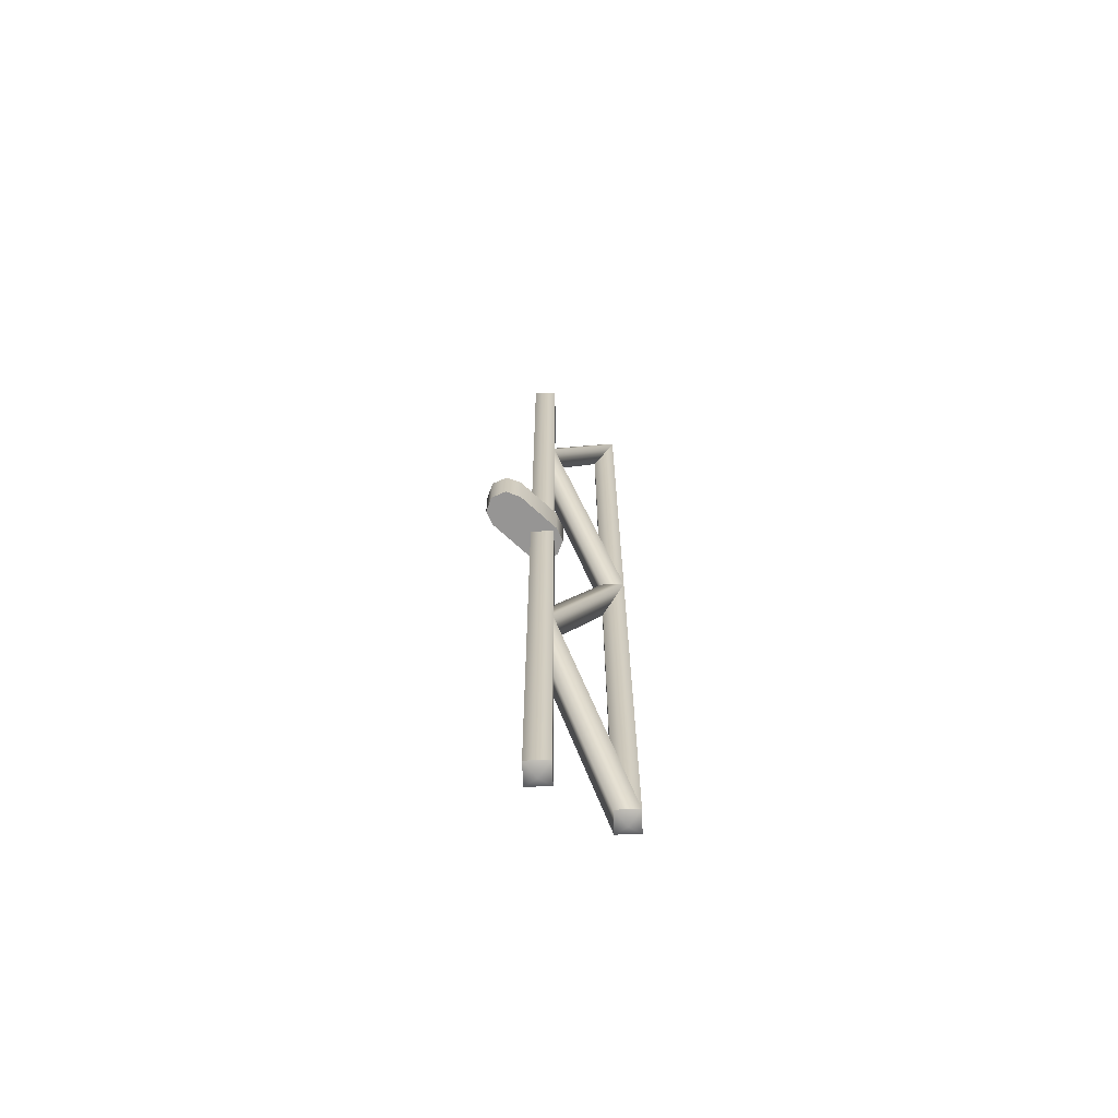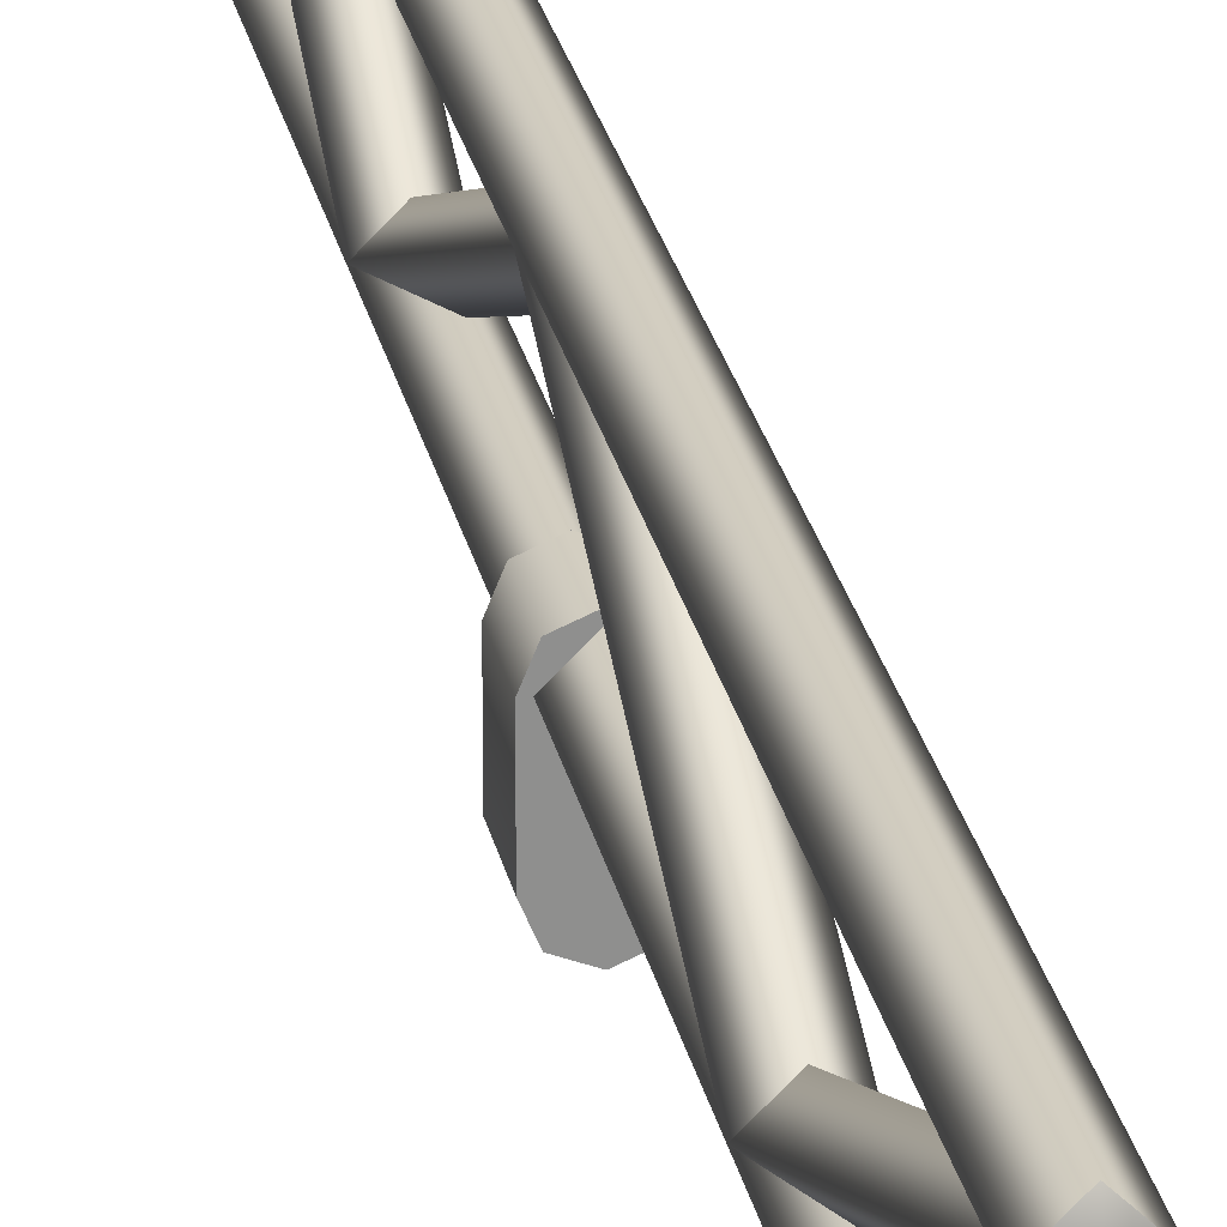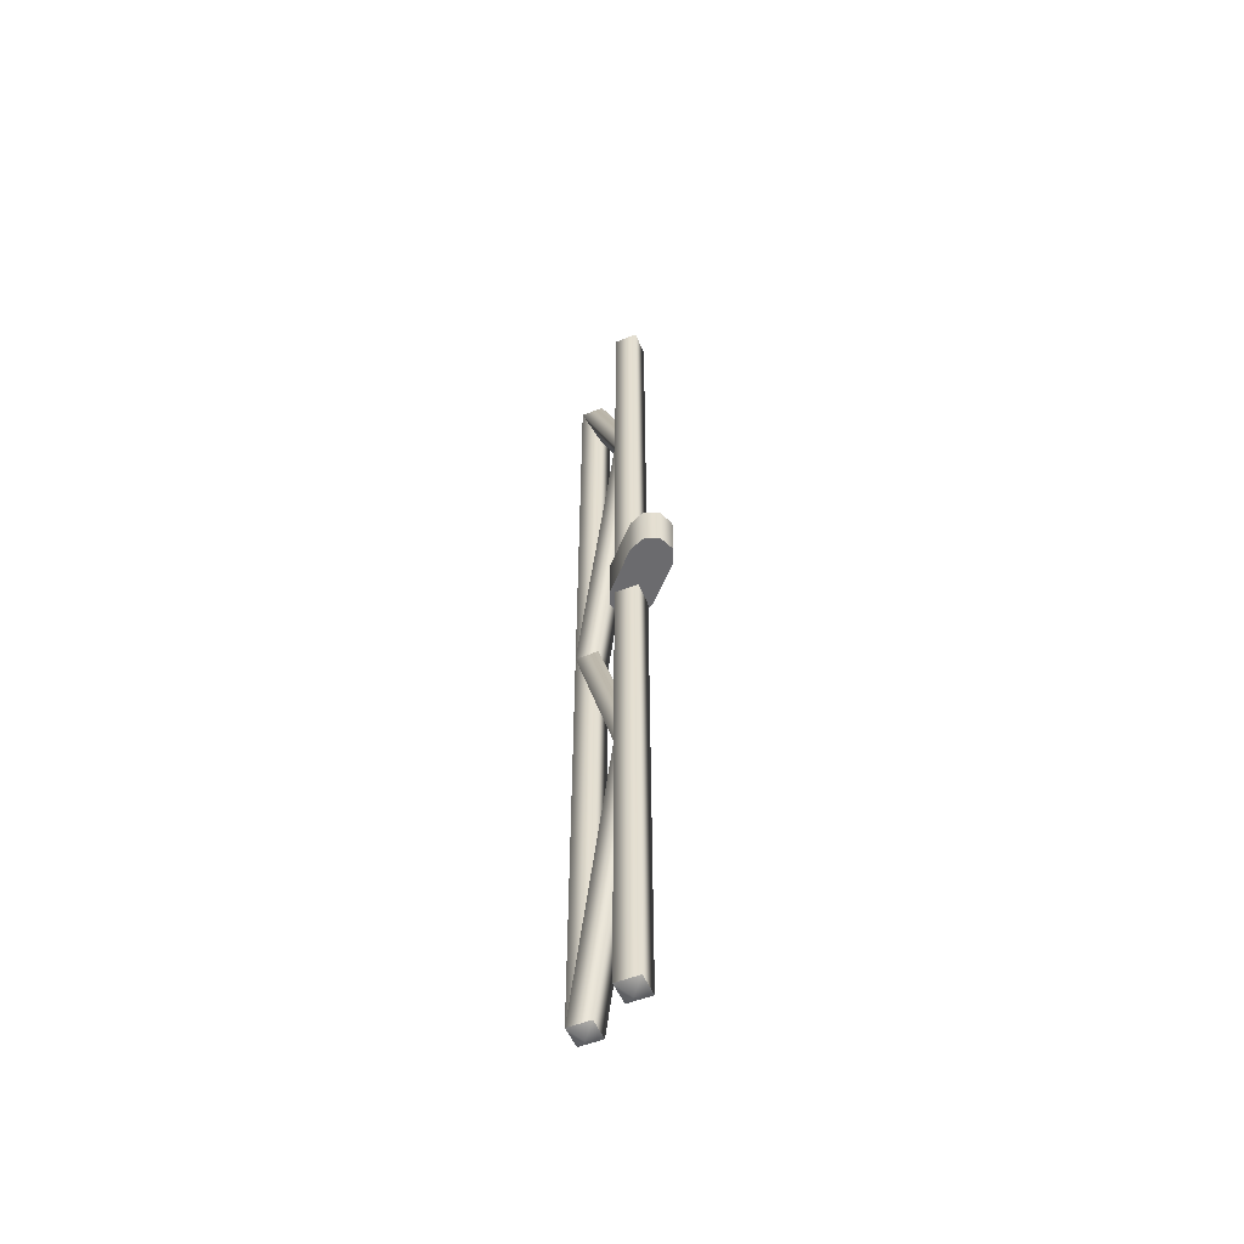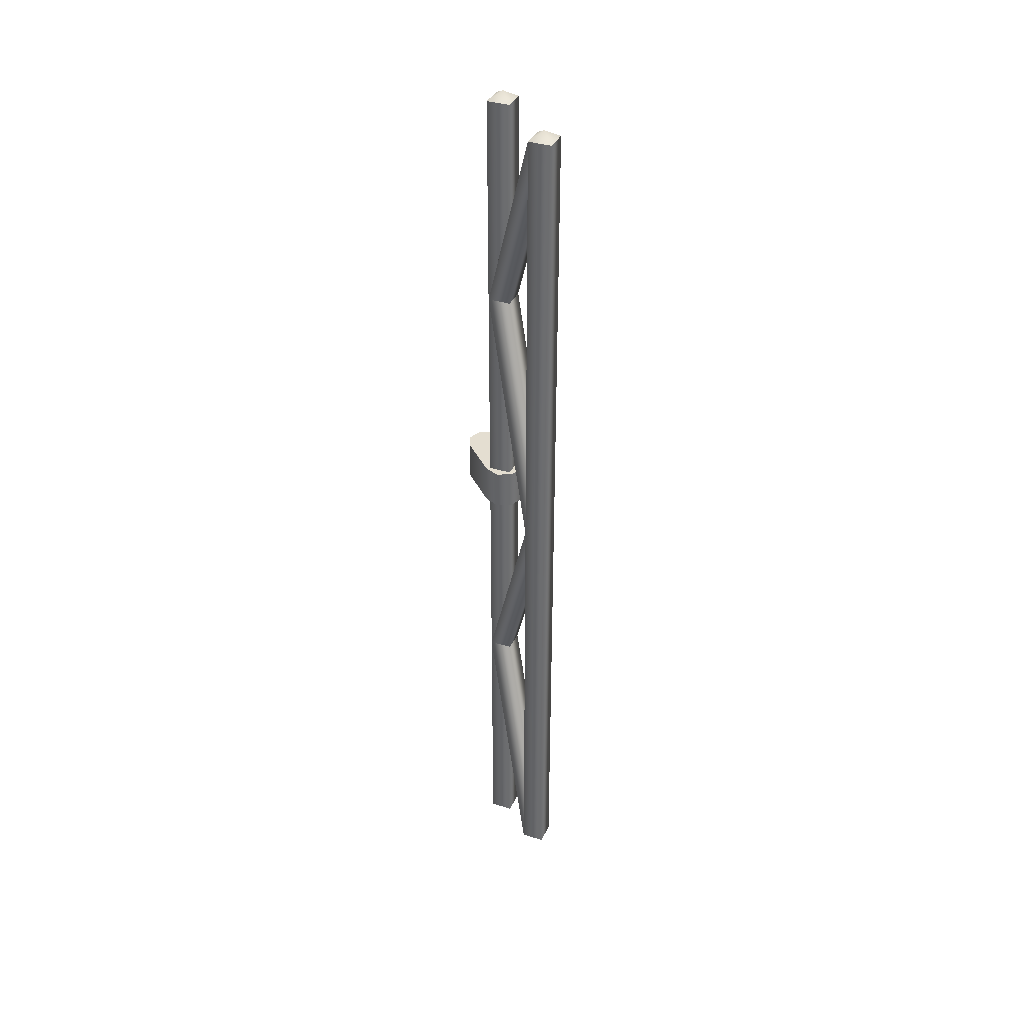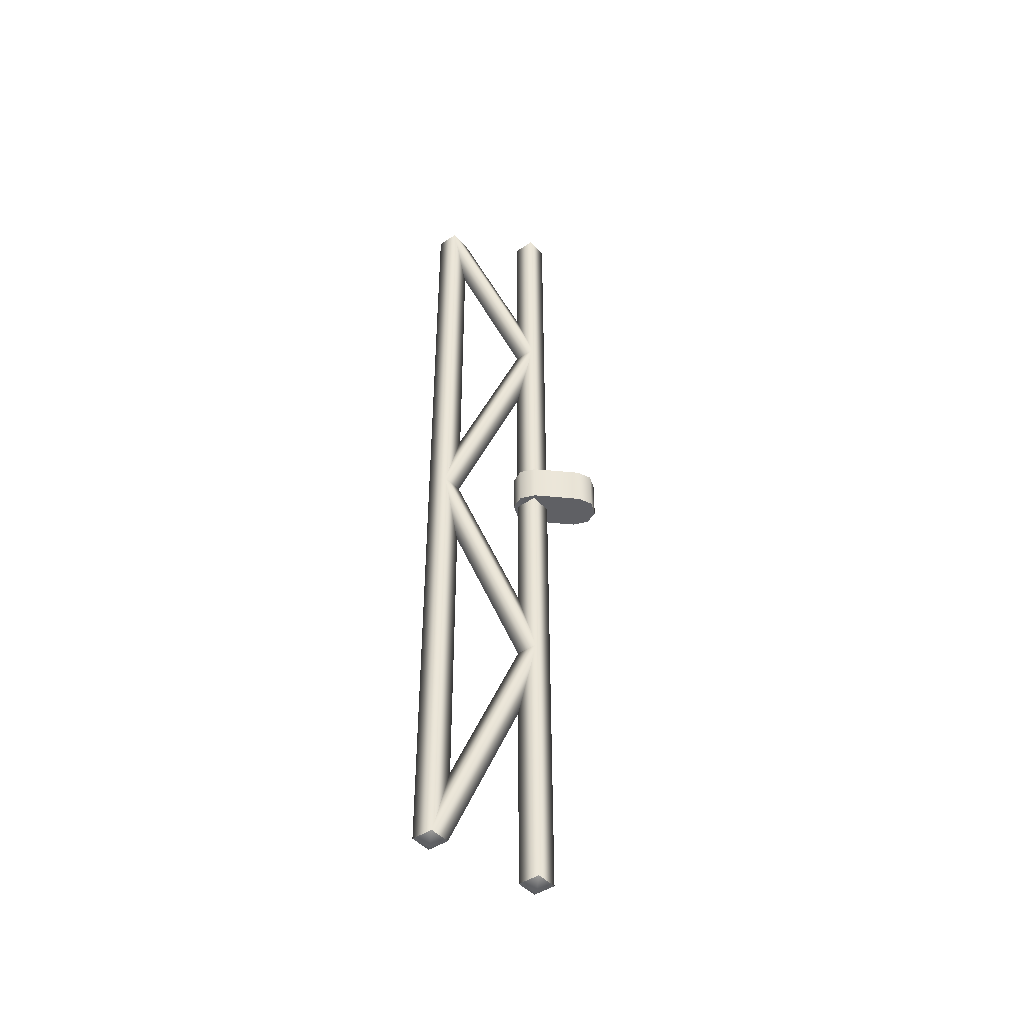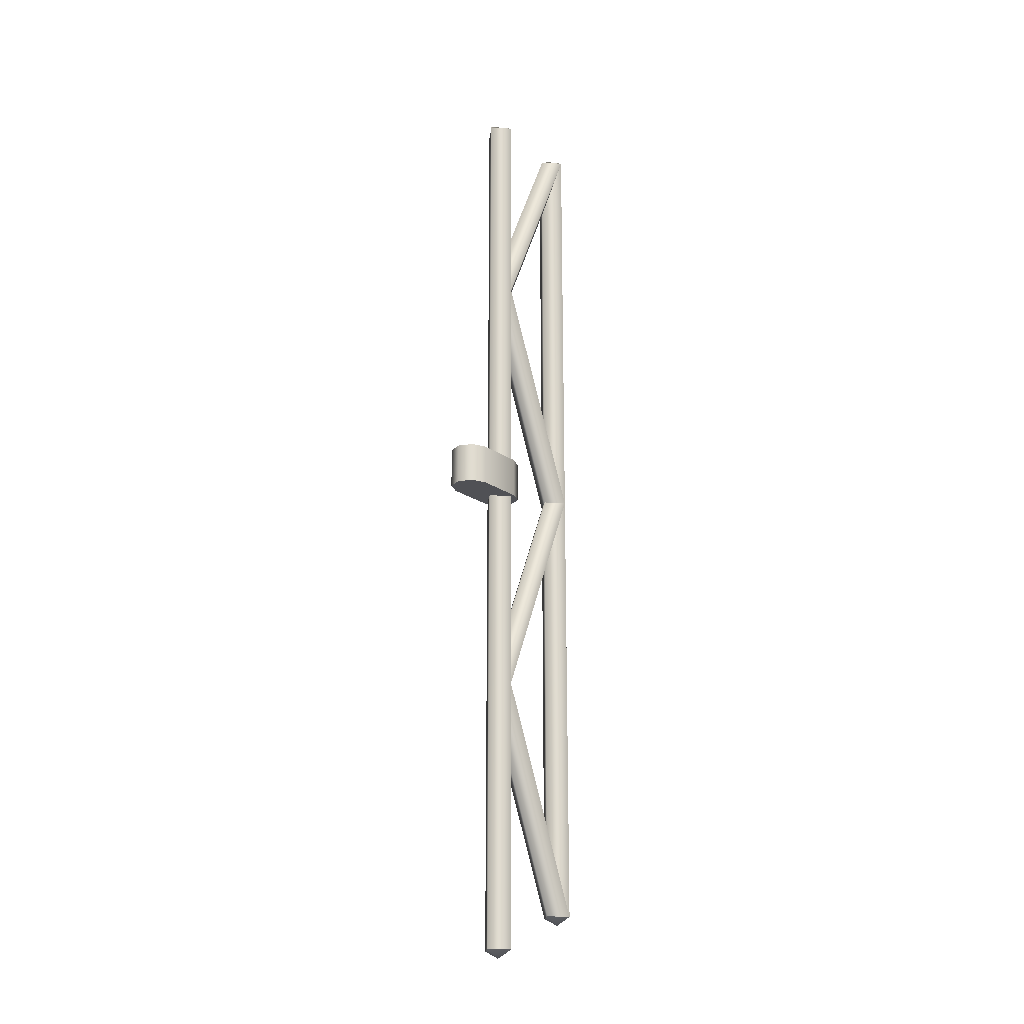
<metadata>
{"format":"obj","ext":"obj","renderer":"f3d","projection":"perspective","resolution":1024,"background":"white","views":[{"elev":-67.6,"azim":47.1,"up":"+Z"},{"elev":25.2,"azim":168.9,"up":"+Y"},{"elev":-53.5,"azim":-21.8,"up":"+Z"},{"elev":36.5,"azim":157.2,"up":"+Z"},{"elev":-44.3,"azim":-96.5,"up":"+Z"},{"elev":-20.2,"azim":38.3,"up":"+Z"}]}
</metadata>
<code>
o Tantares_Antenna_2_1_Side
v -0.0125 0.1125 -0.7125
v 3.469e-17 0.1 -0.7125
v 0.0125 0.1125 -0.7125
v 3.469e-17 0.125 -0.7125
v -0.0125 0.0375 -0.5375
v 6.939e-18 0.025 -0.5375
v 0.0125 0.0375 -0.5375
v 6.939e-18 0.05 -0.5375
v 0.0125 0.0375 -0.1875
v -2.776e-17 0.05 -0.1875
v -0.0125 0.0375 -0.1875
v -2.082e-17 0.025 -0.1875
v 0.0125 0.1125 -0.025
v -6.245e-17 0.125 -0.025
v -0.0125 0.1125 -0.025
v -5.551e-17 0.1 -0.025
v -0.0125 0.1125 -0.3625
v -1.388e-17 0.1 -0.3625
v 0.0125 0.1125 -0.3625
v -1.388e-17 0.125 -0.3625
v -0.0125 0.0375 -0.1875
v -3.469e-17 0.025 -0.1875
v 0.0125 0.0375 -0.1875
v -3.469e-17 0.05 -0.1875
v 0.0125 0.0375 -0.5375
v 1.388e-17 0.05 -0.5375
v -0.0125 0.0375 -0.5375
v 2.082e-17 0.025 -0.5375
v 0.0125 0.1125 -0.3625
v -2.082e-17 0.125 -0.3625
v -0.0125 0.1125 -0.3625
v -1.388e-17 0.1 -0.3625
v -0.01562 0 -0.3781
v -0.01105 -0.01105 -0.3781
v 0 -0.01562 -0.3781
v 0.01105 -0.01105 -0.3781
v 0.01562 0 -0.3781
v -0.01562 0 -0.3469
v -0.01105 -0.01105 -0.3469
v -6.939e-18 -0.01562 -0.3469
v 0.01105 -0.01105 -0.3469
v 0.01562 0 -0.3469
v -0.01562 0.0375 -0.3781
v 0.01562 0.0375 -0.3781
v 0.01105 0.04855 -0.3781
v 0 0.05312 -0.3781
v -0.01105 0.04855 -0.3781
v -0.01562 0.0375 -0.3469
v 0.01562 0.0375 -0.3469
v 0.01105 0.04855 -0.3469
v -6.939e-18 0.05312 -0.3469
v -0.01105 0.04855 -0.3469
v -0.0125 0.1125 -0.7125
v 2.776e-17 0.1 -0.7125
v 0.0125 0.1125 -0.7125
v 3.469e-17 0.125 -0.7125
v -0.0125 0.1125 -0.025
v -6.245e-17 0.1 -0.025
v 0.0125 0.1125 -0.025
v -5.551e-17 0.125 -0.025
v -0.0125 0.0375 -0.7438
v 2.776e-17 0.025 -0.7438
v 0.0125 0.0375 -0.7438
v 3.469e-17 0.05 -0.7438
v -0.0125 0.0375 -0.025
v -6.245e-17 0.025 -0.025
v 0.0125 0.0375 -0.025
v -5.551e-17 0.05 -0.025
v -6.245e-17 0.1125 -0.01875
v -6.245e-17 0.0375 -0.01875
v 2.776e-17 0.1125 -0.7188
v 2.776e-17 0.0375 -0.75
g Tantares_Antenna_2_1_Side_default
f 34 39 38 33
f 35 40 39 34
f 36 41 40 35
f 37 42 41 36
f 37 44 49 42
f 38 48 43 33
f 43 48 52 47
f 45 50 49 44
f 46 51 50 45
f 47 52 51 46
f 53 57 60 56
f 54 58 57 53
f 55 59 58 54
f 56 60 59 55
f 61 72 62
f 62 72 63
f 63 72 64
f 64 72 61
f 65 70 68
f 66 70 65
f 67 70 66
f 68 70 67
f 1 5 8 4
f 2 6 5 1
f 3 7 6 2
f 4 8 7 3
f 9 13 16 12
f 10 14 13 9
f 11 15 14 10
f 12 16 15 11
f 17 21 24 20
f 18 22 21 17
f 19 23 22 18
f 20 24 23 19
f 25 29 32 28
f 26 30 29 25
f 27 31 30 26
f 28 32 31 27
f 33 37 36 35 34
f 33 43 44 37
f 39 40 41 42 38
f 42 49 48 38
f 47 46 45 44 43
f 48 49 50 51 52
f 53 71 54
f 54 71 55
f 55 71 56
f 56 71 53
f 57 69 60
f 58 69 57
f 59 69 58
f 60 69 59
f 61 65 68 64
f 62 66 65 61
f 63 67 66 62
f 64 68 67 63

</code>
